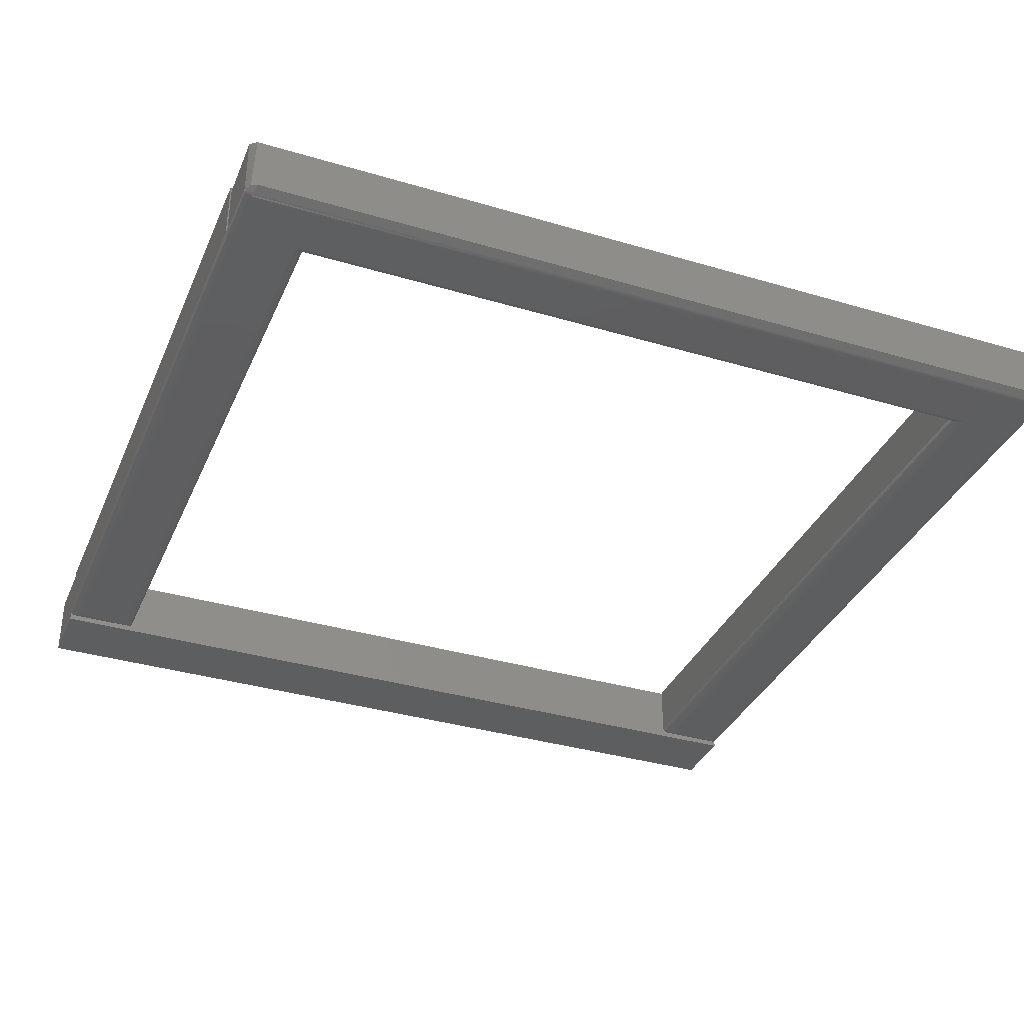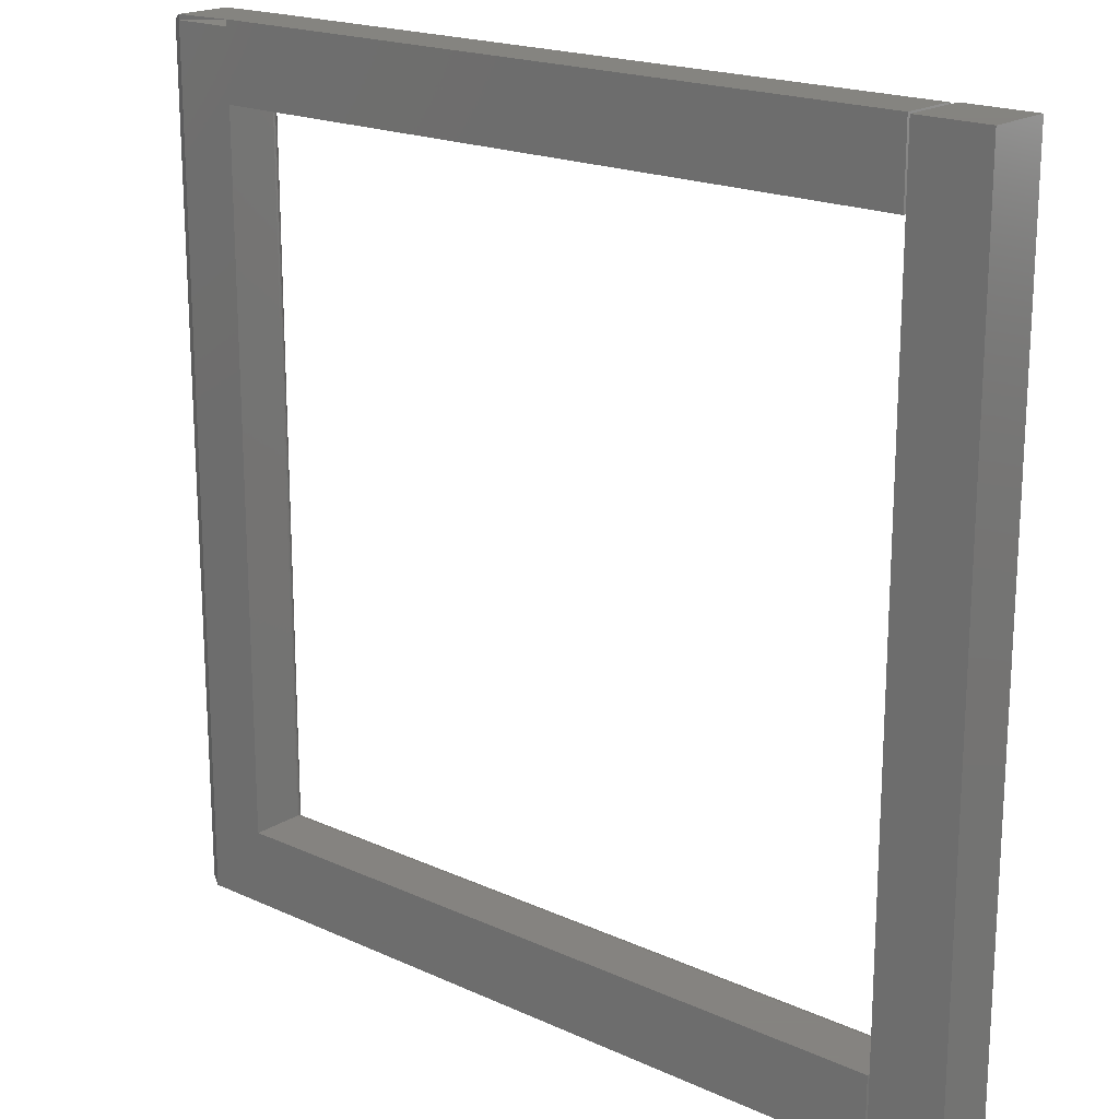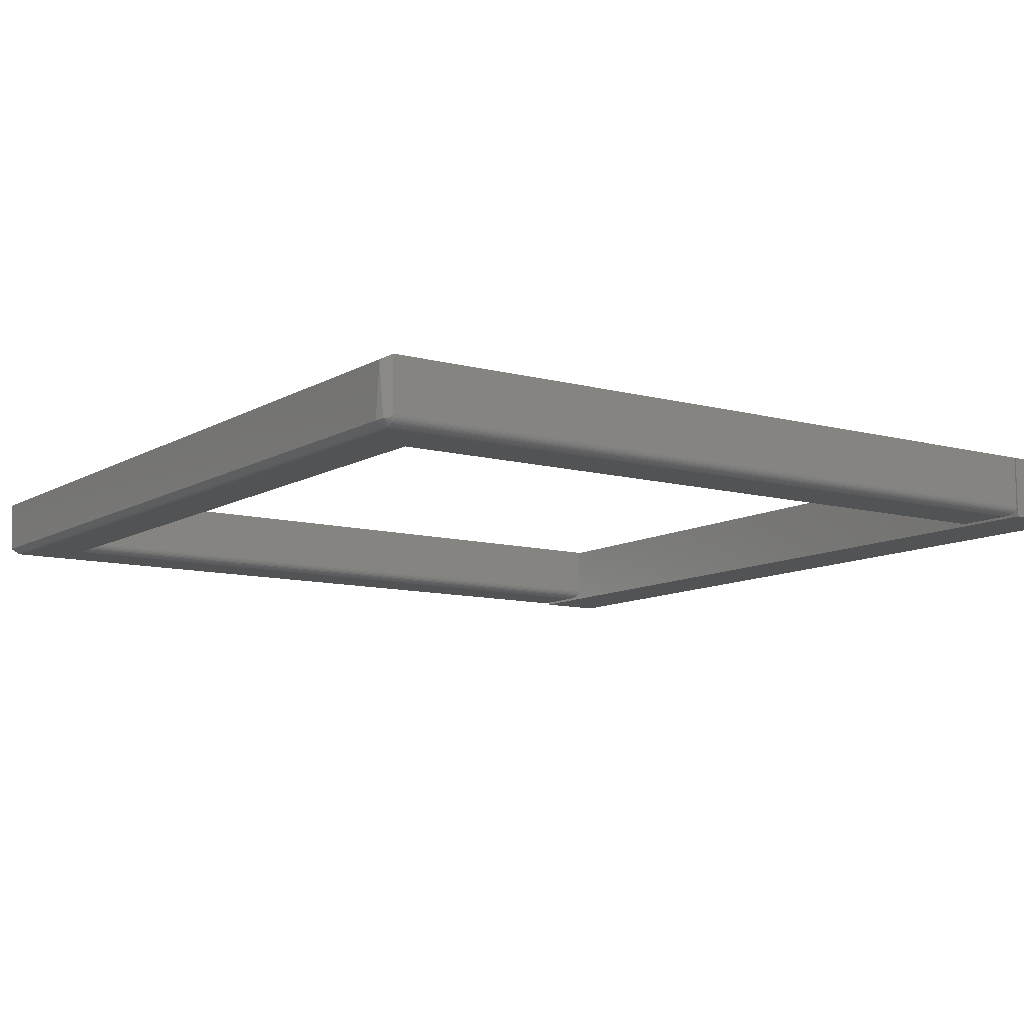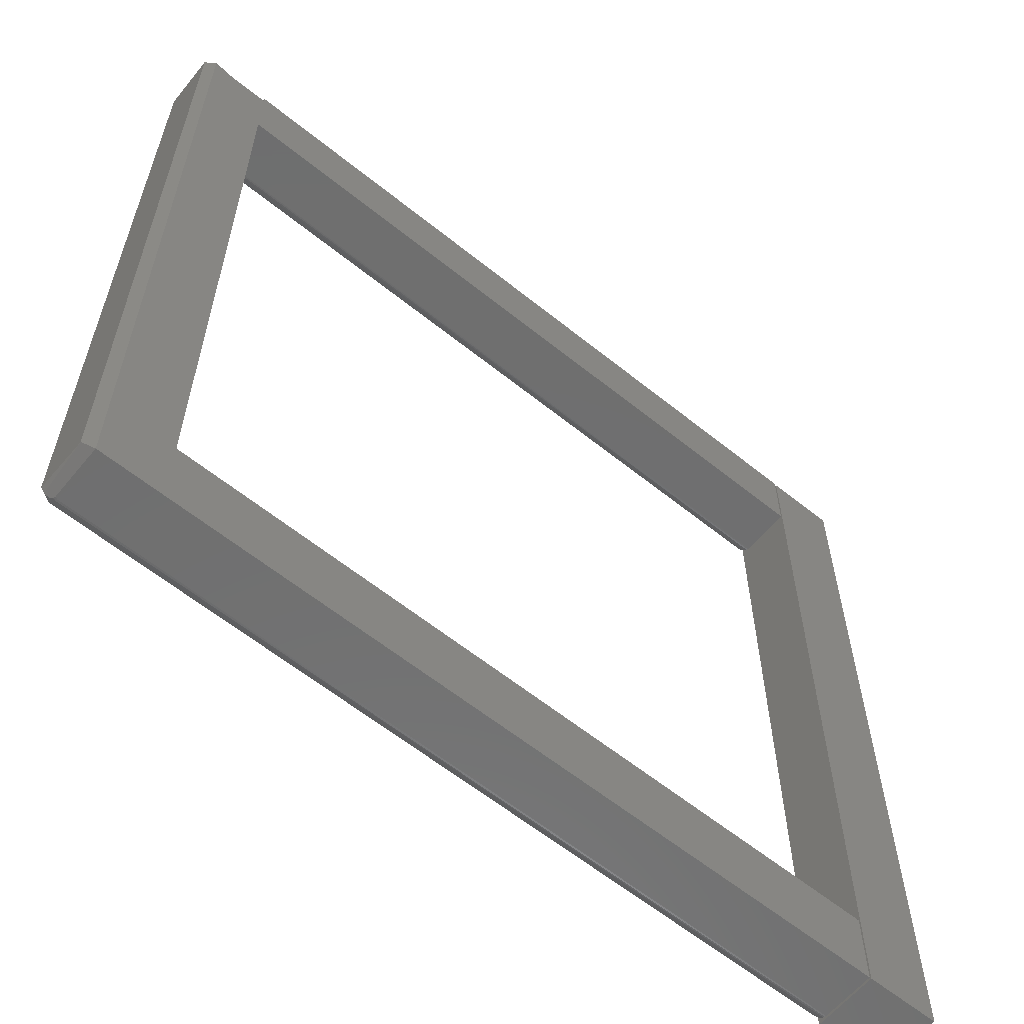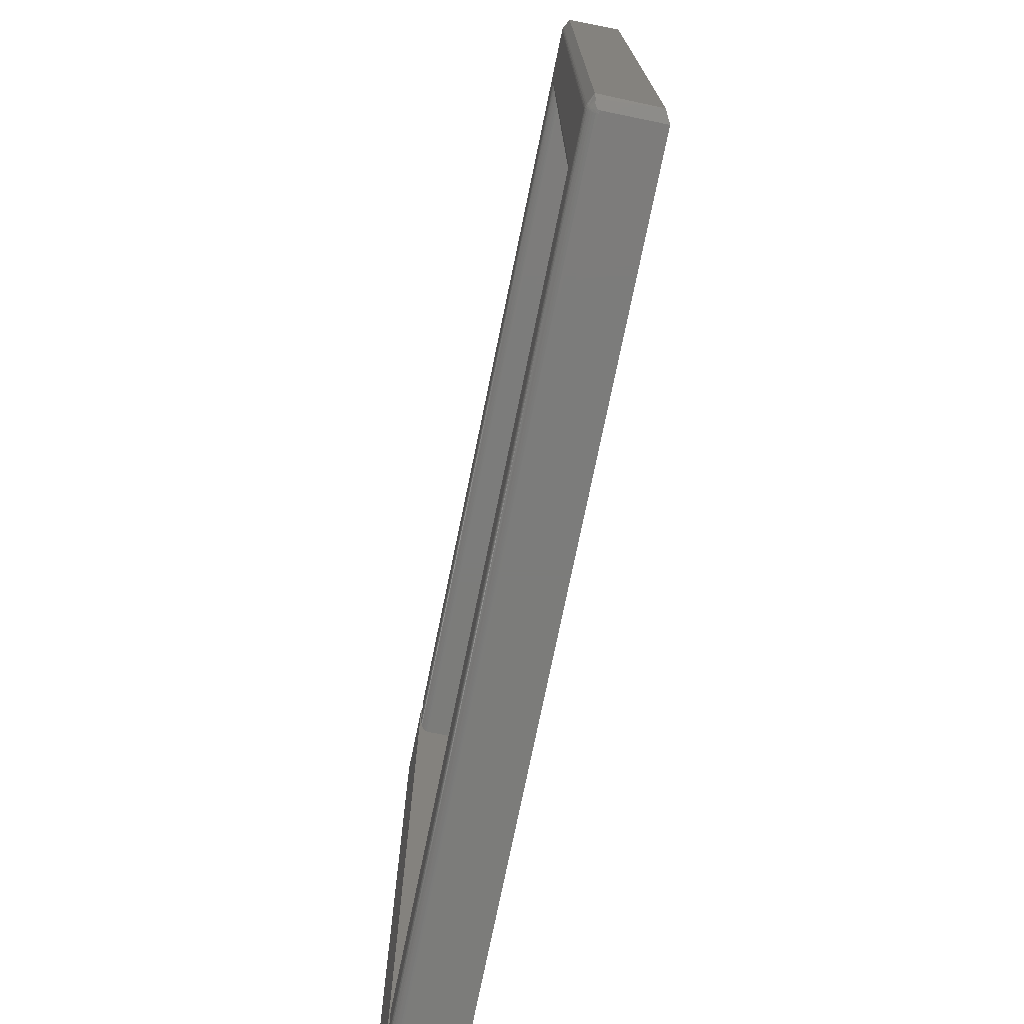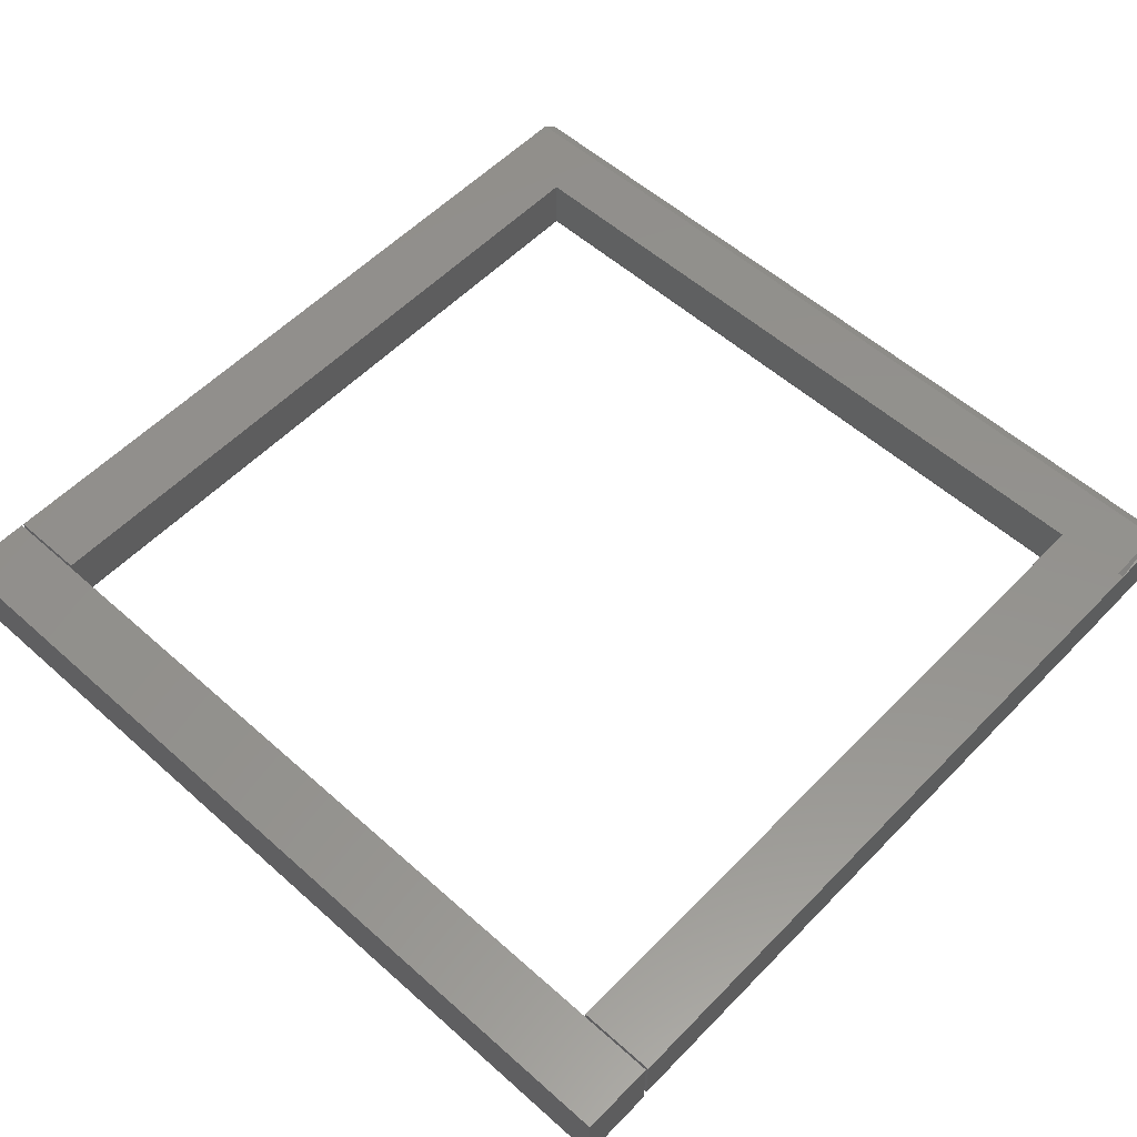
<metadata>
{"format":"stl","ext":"stl","renderer":"f3d","projection":"perspective","resolution":1024,"background":"white","views":[{"elev":-35.3,"azim":68.5,"up":"+Y"},{"elev":19.2,"azim":-139.4,"up":"+Z"},{"elev":-10.2,"azim":145.4,"up":"+Y"},{"elev":-61.0,"azim":140.6,"up":"+Z"},{"elev":-75.3,"azim":78.4,"up":"+Z"},{"elev":55.7,"azim":-46.9,"up":"+Y"}]}
</metadata>
<code>
# stl→obj: 166 verts, 324 faces
v 0.5013 -0.09375 0.6735
v 0.5013 -0.09375 -0.5625
v 0.5037 -0.09356 0.6735
v 0.5037 -0.09356 -0.5625
v 0.5061 -0.09301 0.6735
v 0.5061 -0.09301 -0.5625
v 0.5083 -0.0921 0.6735
v 0.5083 -0.0921 -0.5625
v 0.5206 -0.007812 0.6797
v 0.505 1.456e-16 0.6875
v 0.5044 -0.08437 0.6875
v 0.5066 -0.08485 0.6867
v 0.5082 -0.08533 0.6859
v 0.5098 -0.0856 0.6851
v 0.5129 -0.08573 0.6835
v 0.516 -0.08545 0.682
v 0.5206 -0.08594 0.6735
v 0.4141 -0.07812 0.6875
v 0.414 -0.07976 0.6891
v 0.4139 -0.08053 0.6875
v 0.4141 -0.07812 0.6891
v 0.4137 -0.08131 0.6888
v 0.4134 -0.08271 0.6885
v -0.625 -0.09375 0.6735
v -0.625 -0.09375 0.5938
v 0.4297 -0.09375 0.5938
v 0.4297 -0.09375 -0.4827
v -0.625 -0.09375 -0.5625
v -0.625 -0.09375 -0.4827
v 0.4141 1.292e-16 0.6891
v -0.6406 -0.07812 0.6891
v -0.6406 1.233e-17 0.6891
v 0.4141 -0.007812 0.6875
v 0.5013 -0.0851 0.6875
v 0.5026 -0.08498 0.6875
v 0.4124 -0.0851 0.6875
v -0.6286 -0.09332 0.6771
v -0.6286 -0.09332 0.5901
v -0.6391 -0.08492 0.6876
v -0.6378 -0.0871 0.581
v -0.6378 -0.0871 0.6863
v -0.6362 -0.08905 0.5826
v -0.6362 -0.08905 0.6847
v -0.6343 -0.0907 0.5845
v -0.6343 -0.0907 0.6828
v -0.6321 -0.09202 0.5866
v -0.6321 -0.09202 0.6807
v -0.6406 -0.07812 0.5781
v -0.6405 -0.0801 0.689
v -0.6405 -0.0801 0.5783
v -0.64 -0.08256 0.6885
v -0.64 -0.08256 0.5788
v -0.6391 -0.08492 0.5797
v 0.5206 -0.08594 -0.5625
v 0.4141 1.292e-16 0.6797
v -0.6406 0 0.5781
v 0.5206 -0.007812 -0.5703
v 0.5013 -0.09348 0.6764
v 0.5013 -0.08755 0.686
v 0.5013 -0.08968 0.684
v 0.5013 -0.09141 0.6817
v 0.5013 -0.0927 0.6792
v 0.5042 -0.0871 0.686
v 0.506 -0.09276 0.6764
v 0.5082 -0.09186 0.6764
v 0.5058 -0.09201 0.6792
v 0.5078 -0.09116 0.6792
v 0.5054 -0.09078 0.6817
v 0.5073 -0.09001 0.6817
v 0.5048 -0.08913 0.684
v 0.5065 -0.08846 0.684
v 0.5055 -0.08656 0.686
v 0.5028 -0.08744 0.686
v 0.5031 -0.08954 0.684
v 0.5034 -0.09126 0.6817
v 0.5036 -0.09252 0.6792
v 0.5037 -0.0933 0.6764
v 0.4269 -0.0935 0.591
v 0.417 -0.08723 0.5811
v 0.4185 -0.08906 0.5826
v 0.4203 -0.09064 0.5844
v 0.4224 -0.09193 0.5864
v 0.4246 -0.0929 0.5887
v 0.4141 -0.07812 0.5781
v 0.4143 -0.08057 0.5783
v 0.4148 -0.08294 0.5789
v 0.4157 -0.08517 0.5798
v 0.4269 -0.0935 -0.48
v 0.417 -0.08723 -0.47
v 0.4185 -0.08906 -0.4716
v 0.4203 -0.09064 -0.4734
v 0.4224 -0.09193 -0.4754
v 0.4246 -0.0929 -0.4777
v 0.4141 -0.07812 -0.4671
v 0.4143 -0.08057 -0.4673
v 0.4148 -0.08294 -0.4679
v 0.4157 -0.08517 -0.4688
v 0.4141 1.171e-16 0.5781
v 0.4141 1.05e-18 -0.4671
v -0.6286 -0.09332 -0.4791
v -0.6378 -0.0871 -0.4699
v -0.6362 -0.08905 -0.4716
v -0.6343 -0.0907 -0.4735
v -0.6321 -0.09202 -0.4756
v -0.6406 -0.07812 -0.4671
v -0.6405 -0.0801 -0.4672
v -0.64 -0.08256 -0.4677
v -0.6391 -0.08492 -0.4687
v -0.6406 -1.16e-16 -0.4671
v 0.5013 -0.07812 -0.5781
v -0.6405 -0.0801 -0.578
v -0.6406 -0.07812 -0.5781
v 0.5013 -0.08117 -0.5778
v -0.6286 -0.09332 -0.5661
v 0.5013 -0.09345 -0.5655
v -0.64 -0.08256 -0.5775
v 0.5013 -0.0841 -0.5769
v -0.6391 -0.08492 -0.5766
v 0.5013 -0.08681 -0.5755
v -0.6378 -0.0871 -0.5753
v 0.5013 -0.08917 -0.5735
v -0.6362 -0.08905 -0.5737
v 0.5013 -0.09112 -0.5712
v -0.6343 -0.0907 -0.5718
v -0.6321 -0.09202 -0.5696
v 0.5013 -0.09256 -0.5685
v -0.6406 -1.284e-16 -0.5781
v 0.505 -1.89e-18 -0.5781
v 0.505 -0.07628 -0.5781
v 0.5062 -0.08049 -0.5775
v 0.5055 -0.07902 -0.5779
v 0.516 -0.08409 -0.5726
v 0.5129 -0.08393 -0.5742
v 0.5113 -0.08364 -0.575
v 0.5097 -0.08312 -0.5758
v 0.5079 -0.08219 -0.5767
v 0.5071 -0.08975 -0.5712
v 0.5063 -0.08801 -0.5735
v 0.5052 -0.08589 -0.5755
v 0.504 -0.08347 -0.5769
v 0.5027 -0.08085 -0.5778
v 0.5082 -0.09183 -0.5655
v 0.5078 -0.09104 -0.5685
v 0.5037 -0.09327 -0.5655
v 0.5036 -0.09239 -0.5685
v 0.5033 -0.09096 -0.5712
v 0.503 -0.08904 -0.5735
v 0.5027 -0.0867 -0.5755
v 0.506 -0.09272 -0.5655
v 0.5057 -0.09188 -0.5685
v 0.5053 -0.0905 -0.5712
v 0.5047 -0.08865 -0.5735
v 0.504 -0.08639 -0.5755
v 0.505 1.385e-16 0.6797
v -0.75 -0.09375 -0.5781
v -0.6434 -0.09375 -0.5781
v -0.6434 -0.09375 -0.4715
v -0.75 -0.09375 0.6875
v -0.6434 -0.09375 0.5809
v -0.6434 -0.09375 0.6875
v -0.6434 2.367e-17 -0.4715
v -0.6434 1.183e-17 -0.5781
v -0.75 0 -0.5781
v -0.6434 1.523e-16 0.6875
v -0.6434 1.405e-16 0.5809
v -0.75 1.405e-16 0.6875
f 1 2 3
f 3 2 4
f 3 4 5
f 5 4 6
f 5 6 7
f 7 6 8
f 9 10 11
f 9 11 12
f 9 12 13
f 9 13 14
f 9 14 15
f 9 15 16
f 9 16 17
f 18 19 20
f 18 21 19
f 20 19 22
f 22 23 20
f 24 25 1
f 1 25 26
f 1 26 2
f 2 26 27
f 2 27 28
f 28 27 29
f 21 30 31
f 31 30 32
f 33 34 35
f 33 35 11
f 33 11 10
f 34 33 18
f 34 18 20
f 34 20 23
f 34 23 36
f 25 37 38
f 25 24 37
f 39 40 41
f 41 40 42
f 41 42 43
f 43 42 44
f 43 44 45
f 45 44 46
f 45 46 47
f 47 46 38
f 47 38 37
f 31 48 49
f 49 48 50
f 49 50 51
f 51 50 52
f 51 52 39
f 39 52 53
f 39 53 40
f 7 8 17
f 17 8 54
f 33 30 18
f 33 55 30
f 18 30 21
f 31 32 48
f 48 32 56
f 54 57 17
f 17 57 9
f 24 58 37
f 24 1 58
f 34 41 59
f 34 36 41
f 49 51 22
f 36 39 41
f 59 41 43
f 59 43 60
f 60 43 45
f 60 45 61
f 45 47 61
f 62 61 47
f 47 37 62
f 62 37 58
f 21 31 19
f 19 31 49
f 19 49 22
f 39 36 51
f 51 36 23
f 51 23 22
f 11 35 63
f 5 7 64
f 64 7 65
f 64 65 66
f 66 65 67
f 66 67 68
f 68 67 69
f 68 69 70
f 70 69 71
f 70 71 63
f 63 71 72
f 63 72 11
f 35 34 73
f 73 34 59
f 73 59 74
f 74 59 60
f 74 60 75
f 75 60 61
f 75 61 76
f 76 61 62
f 76 62 77
f 77 62 58
f 77 58 3
f 3 58 1
f 3 5 77
f 77 5 64
f 77 64 76
f 76 64 66
f 76 66 75
f 75 66 68
f 75 68 74
f 74 68 70
f 74 70 73
f 73 70 63
f 73 63 35
f 67 16 69
f 69 16 15
f 69 15 71
f 71 15 14
f 71 14 13
f 71 13 72
f 72 13 12
f 11 72 12
f 17 16 67
f 17 67 65
f 17 65 7
f 26 38 78
f 26 25 38
f 53 79 40
f 40 79 80
f 40 80 42
f 42 80 81
f 42 81 44
f 44 81 82
f 44 82 46
f 46 82 83
f 46 83 38
f 38 83 78
f 48 84 50
f 50 84 85
f 50 85 52
f 52 85 86
f 52 86 53
f 53 86 87
f 53 87 79
f 27 78 88
f 27 26 78
f 87 89 79
f 79 89 90
f 79 90 80
f 80 90 91
f 80 91 81
f 81 91 92
f 81 92 82
f 82 92 93
f 82 93 83
f 83 93 88
f 83 88 78
f 84 94 85
f 85 94 95
f 85 95 86
f 86 95 96
f 86 96 87
f 87 96 97
f 87 97 89
f 48 56 84
f 84 56 98
f 84 98 94
f 94 98 99
f 29 88 100
f 29 27 88
f 97 101 89
f 89 101 102
f 89 102 90
f 90 102 103
f 90 103 91
f 91 103 104
f 91 104 92
f 93 92 104
f 104 100 93
f 93 100 88
f 94 105 95
f 95 105 106
f 95 106 96
f 96 106 107
f 96 107 97
f 97 107 108
f 97 108 101
f 94 99 105
f 105 99 109
f 110 111 112
f 110 113 111
f 2 114 115
f 2 28 114
f 116 111 113
f 113 117 116
f 116 117 118
f 118 117 119
f 118 119 120
f 120 119 121
f 120 121 122
f 122 121 123
f 122 123 124
f 125 124 123
f 123 126 125
f 114 125 126
f 114 126 115
f 28 100 114
f 28 29 100
f 108 120 101
f 101 120 122
f 101 122 102
f 102 122 124
f 102 124 103
f 103 124 125
f 103 125 104
f 104 125 114
f 104 114 100
f 105 112 106
f 106 112 111
f 106 111 107
f 107 111 116
f 107 116 108
f 108 116 118
f 108 118 120
f 105 109 112
f 112 109 127
f 112 127 110
f 110 127 128
f 110 128 129
f 130 131 129
f 57 54 132
f 57 132 133
f 57 133 134
f 57 134 135
f 57 135 136
f 57 136 130
f 57 130 129
f 57 129 128
f 132 137 138
f 132 138 133
f 133 138 139
f 133 139 134
f 139 135 134
f 135 139 140
f 135 140 136
f 130 136 140
f 140 141 130
f 54 8 142
f 54 142 143
f 54 143 137
f 54 137 132
f 110 129 141
f 141 129 131
f 141 131 130
f 110 141 113
f 113 141 117
f 117 141 140
f 117 140 139
f 4 2 144
f 144 2 115
f 144 115 145
f 145 115 126
f 145 126 146
f 146 126 123
f 146 123 147
f 147 123 121
f 147 121 148
f 148 121 119
f 148 119 117
f 8 6 142
f 142 6 149
f 142 149 143
f 143 149 150
f 143 150 137
f 137 150 151
f 137 151 138
f 138 151 152
f 138 152 139
f 139 152 153
f 139 153 117
f 6 4 149
f 149 4 144
f 149 144 150
f 150 144 145
f 150 145 151
f 151 145 146
f 151 146 152
f 152 146 147
f 152 147 153
f 153 147 148
f 153 148 117
f 57 128 9
f 9 128 154
f 9 154 10
f 30 55 32
f 128 127 109
f 128 109 99
f 128 99 98
f 128 98 154
f 32 55 56
f 56 55 154
f 56 154 98
f 10 154 33
f 33 154 55
f 155 156 157
f 155 157 158
f 158 157 159
f 158 159 160
f 161 162 163
f 164 165 166
f 166 165 161
f 166 161 163
f 158 166 155
f 155 166 163
f 160 164 158
f 158 164 166
f 159 165 160
f 160 165 164
f 157 161 159
f 159 161 165
f 156 162 157
f 157 162 161
f 155 163 156
f 156 163 162

</code>
